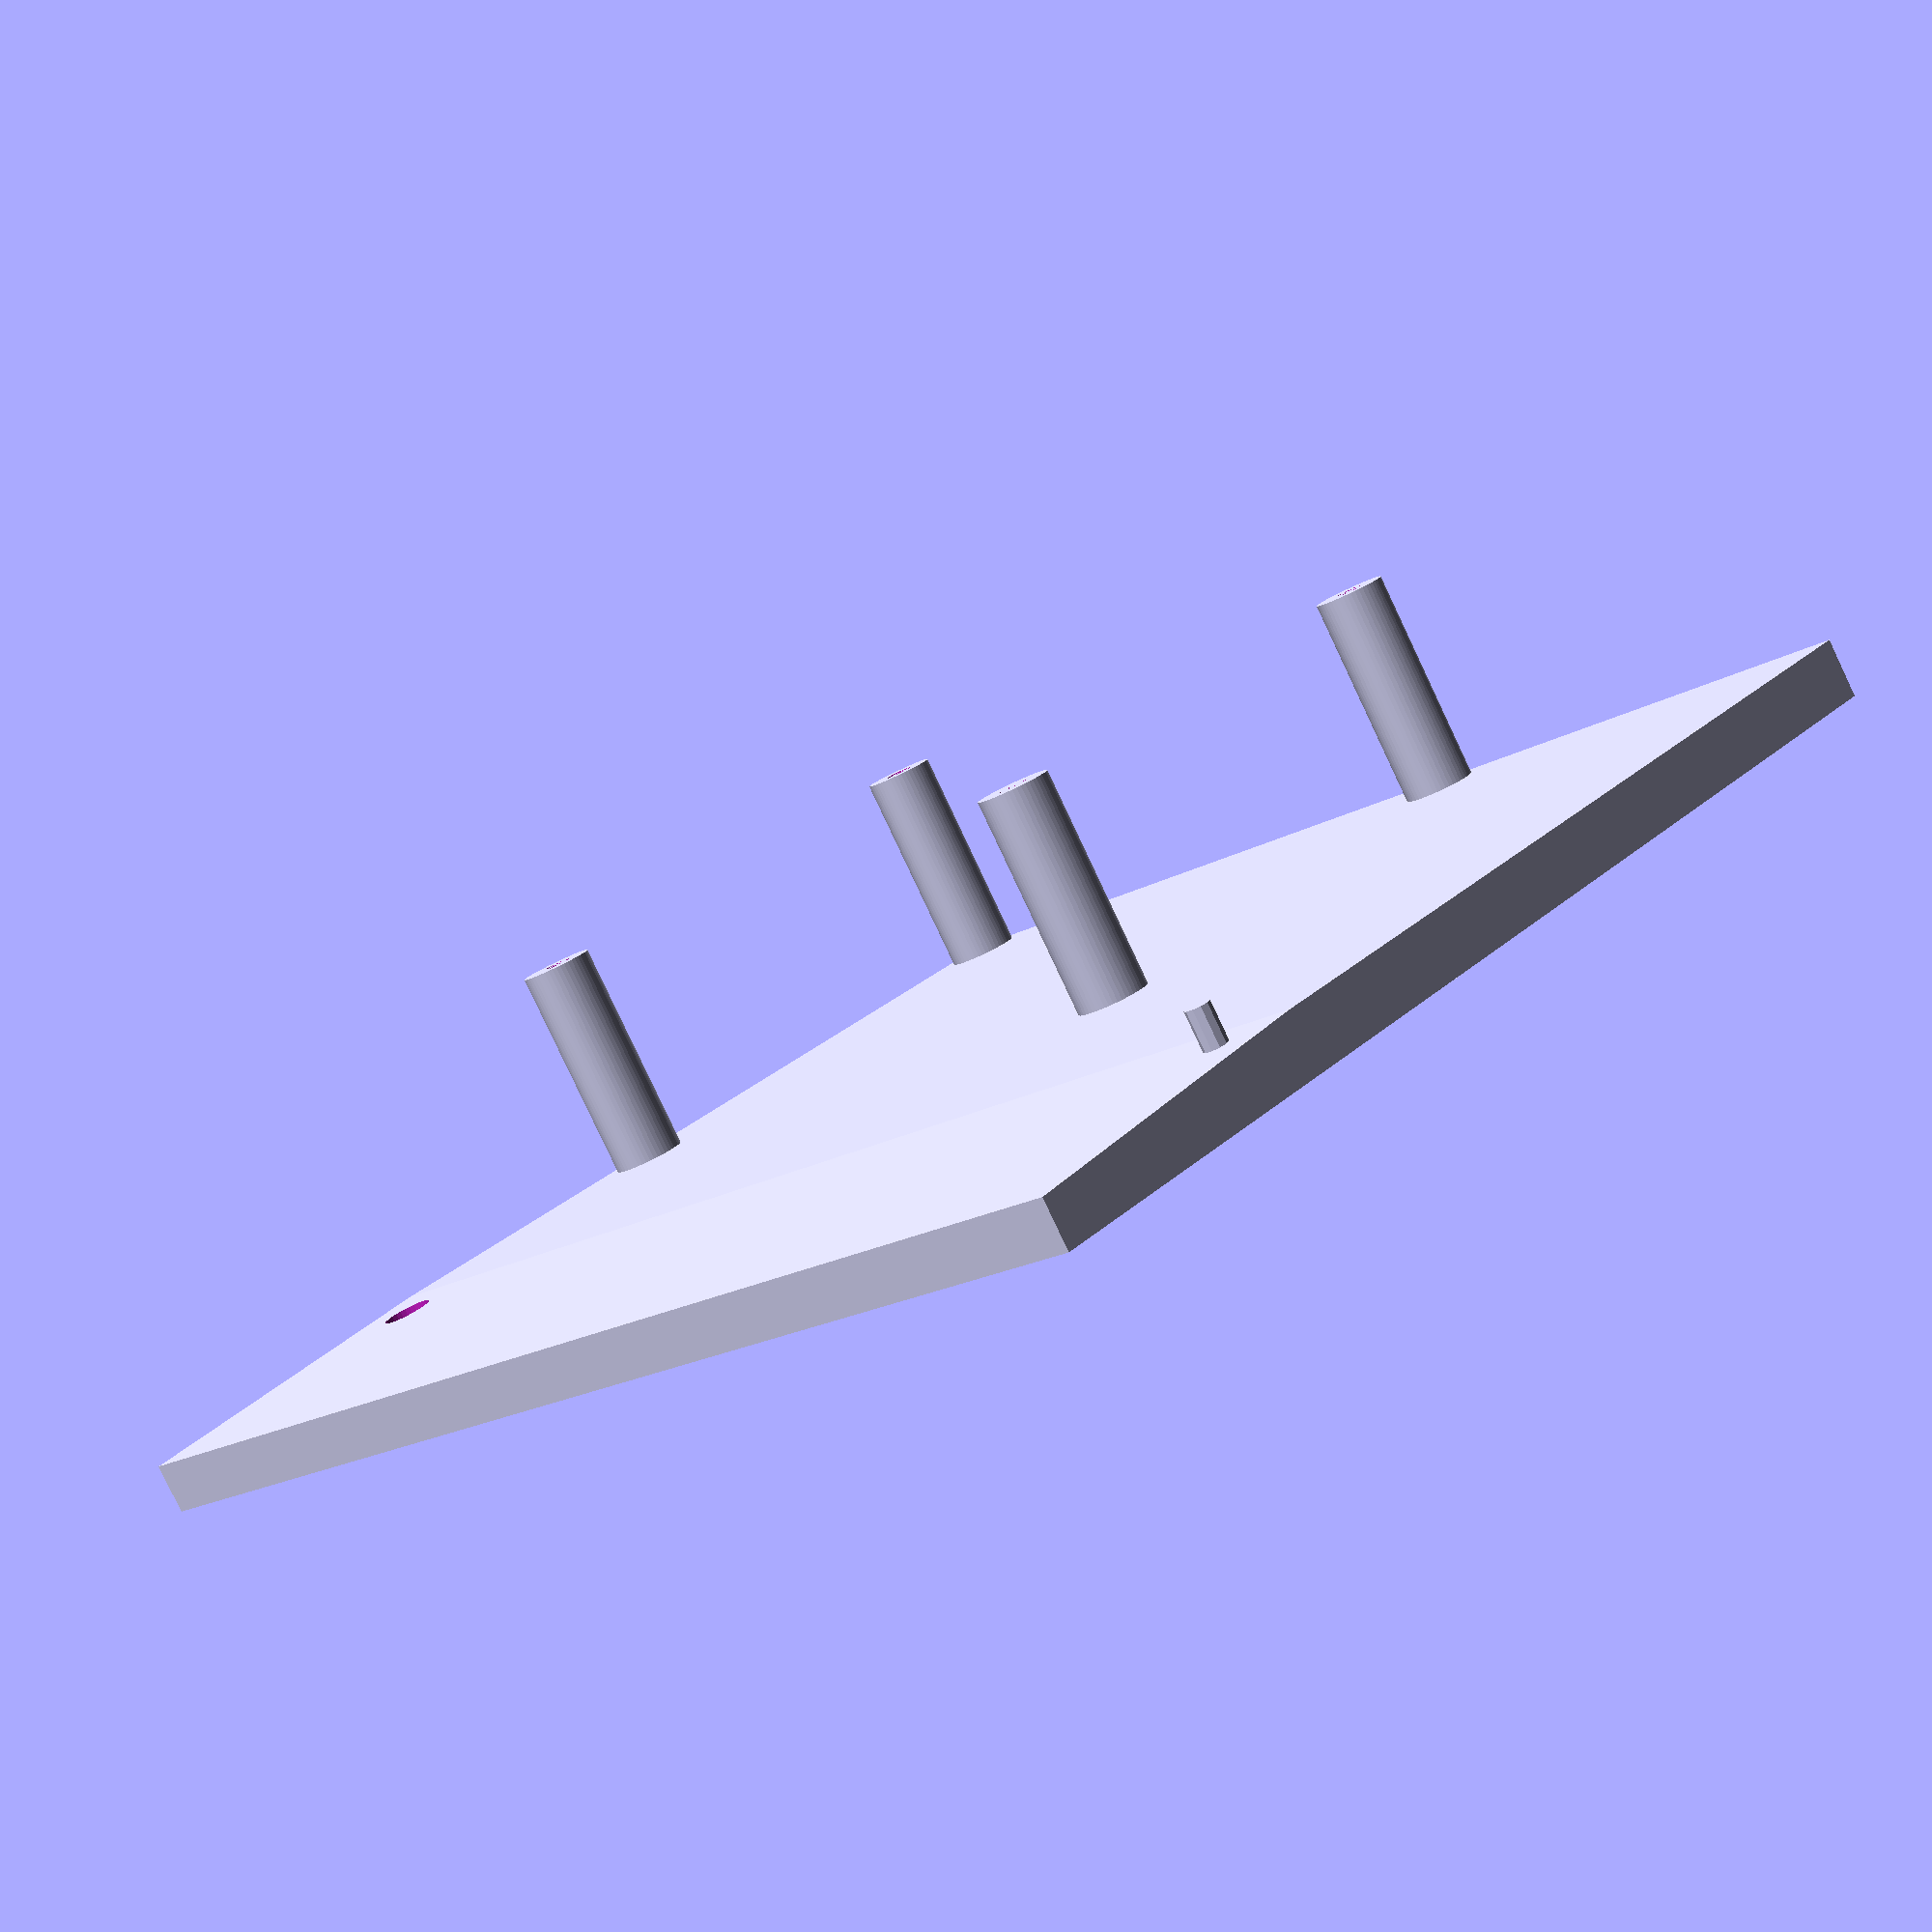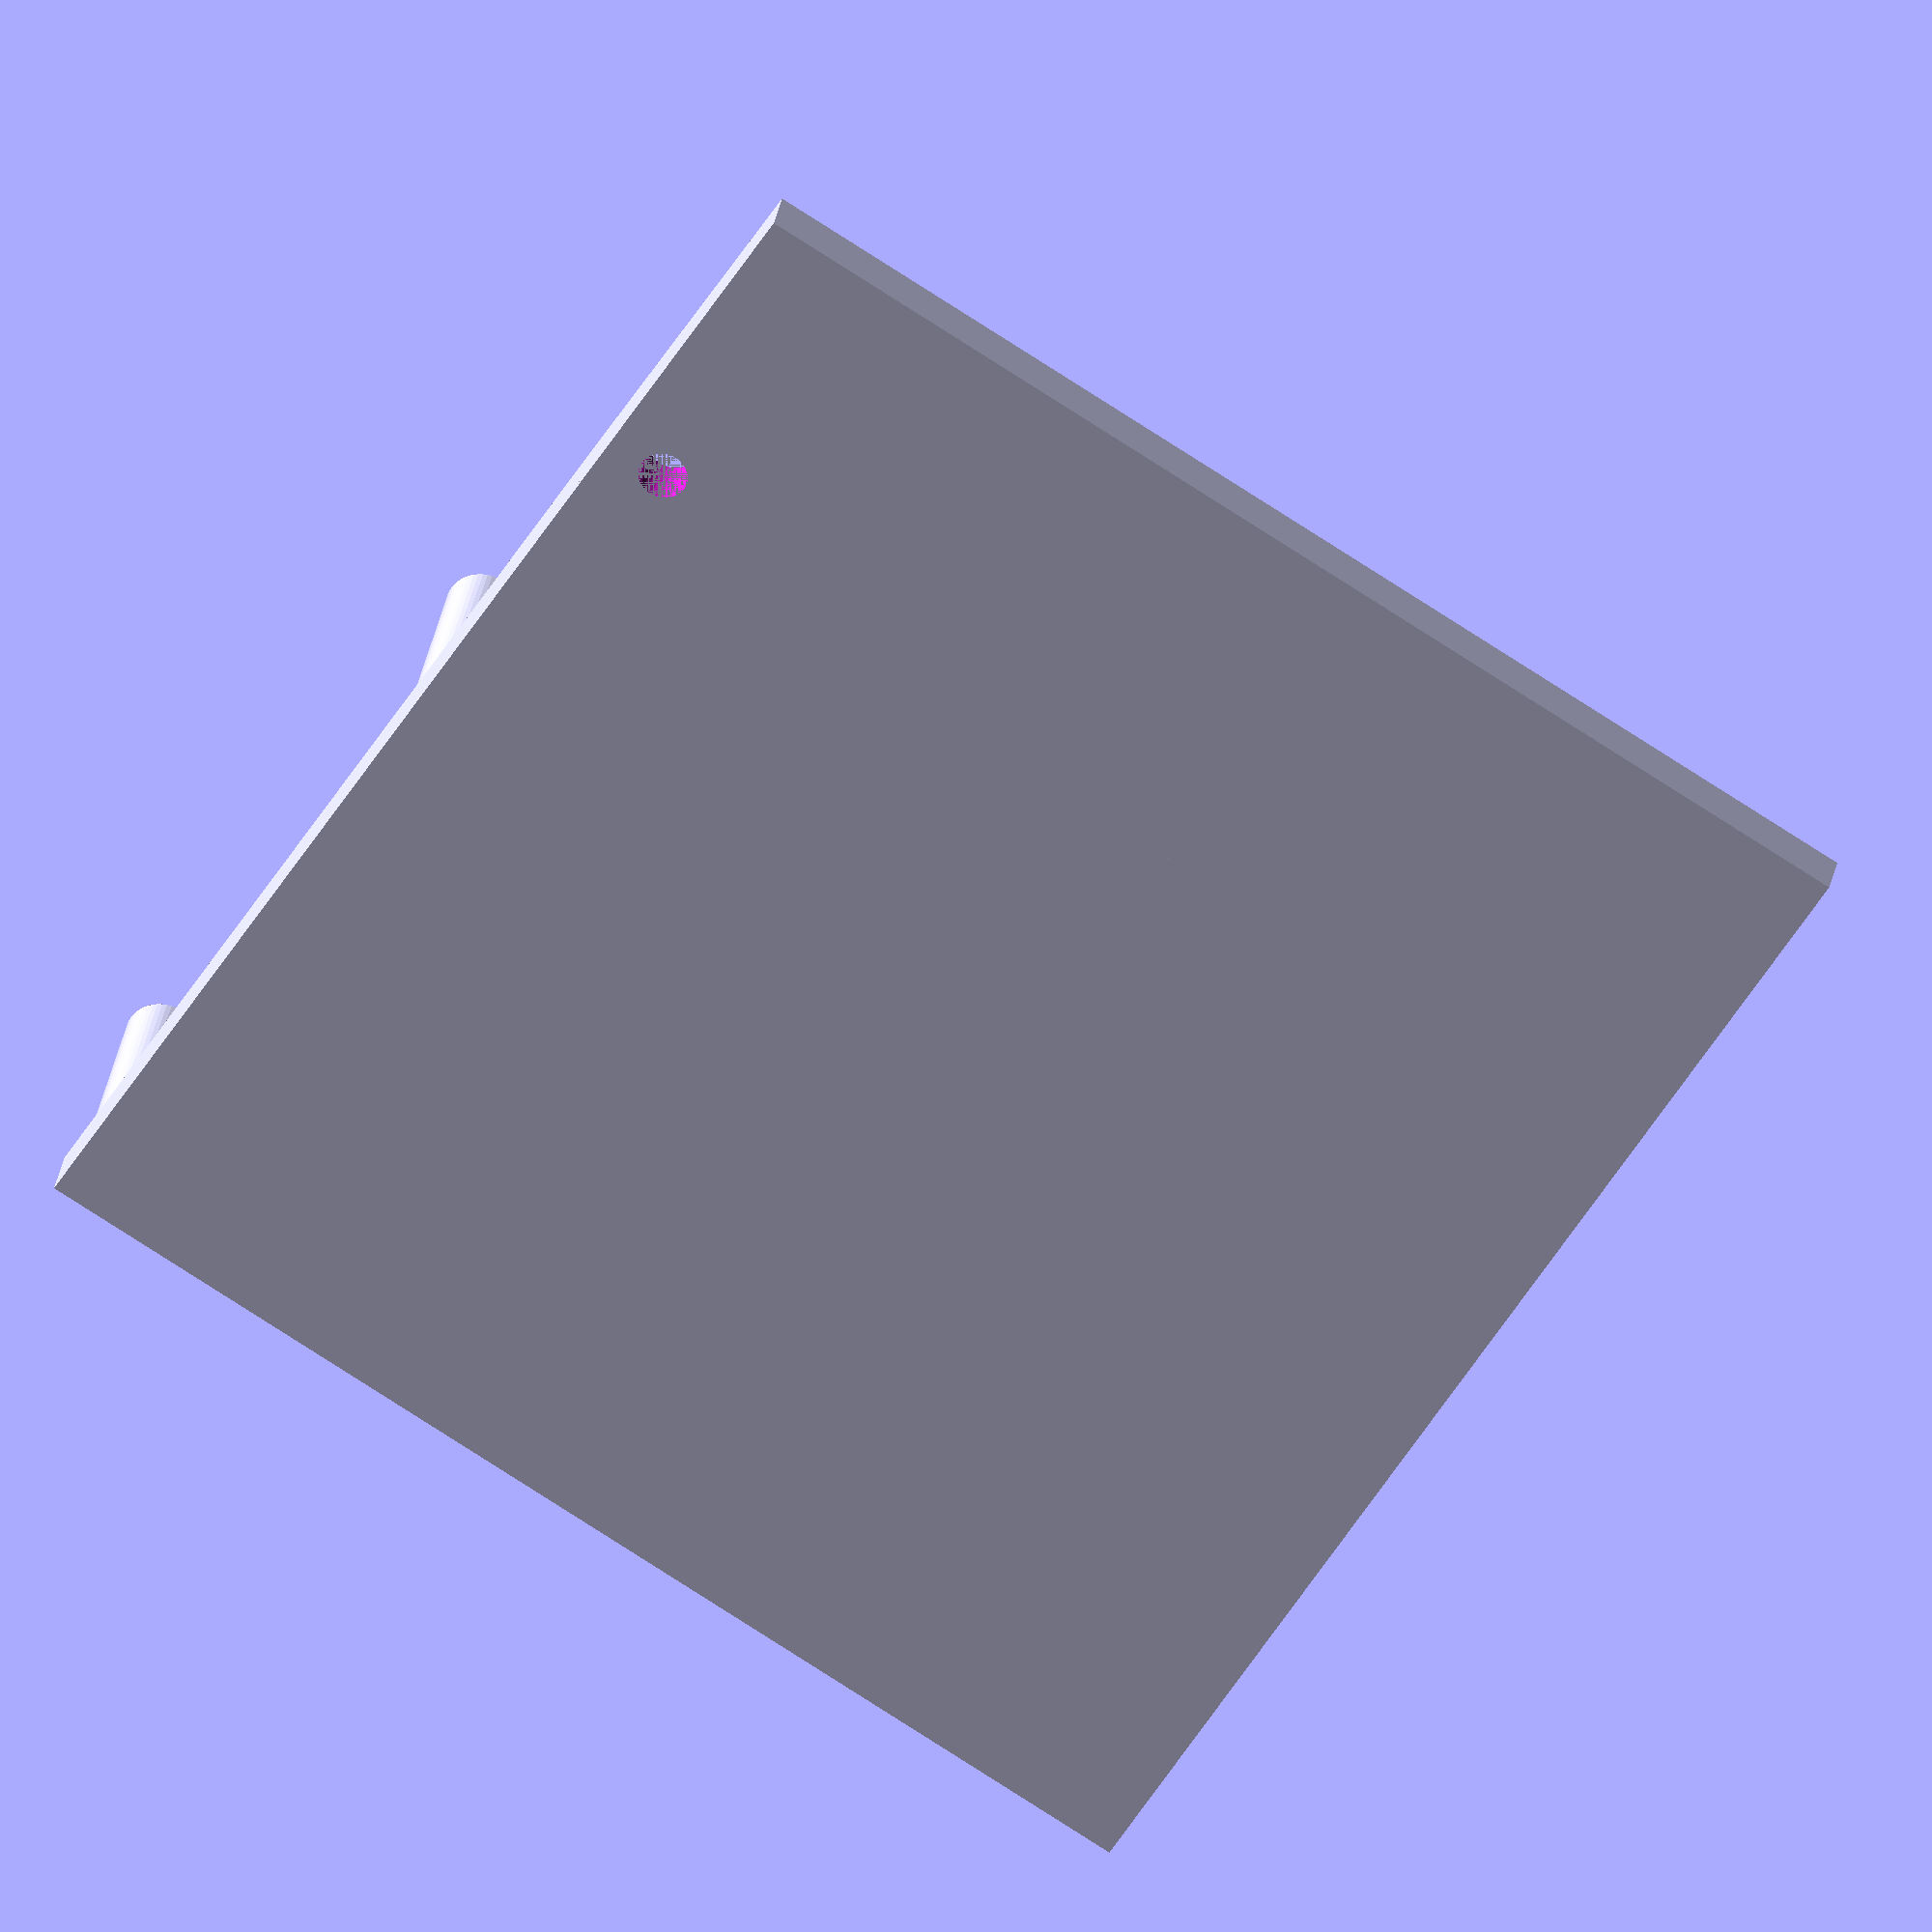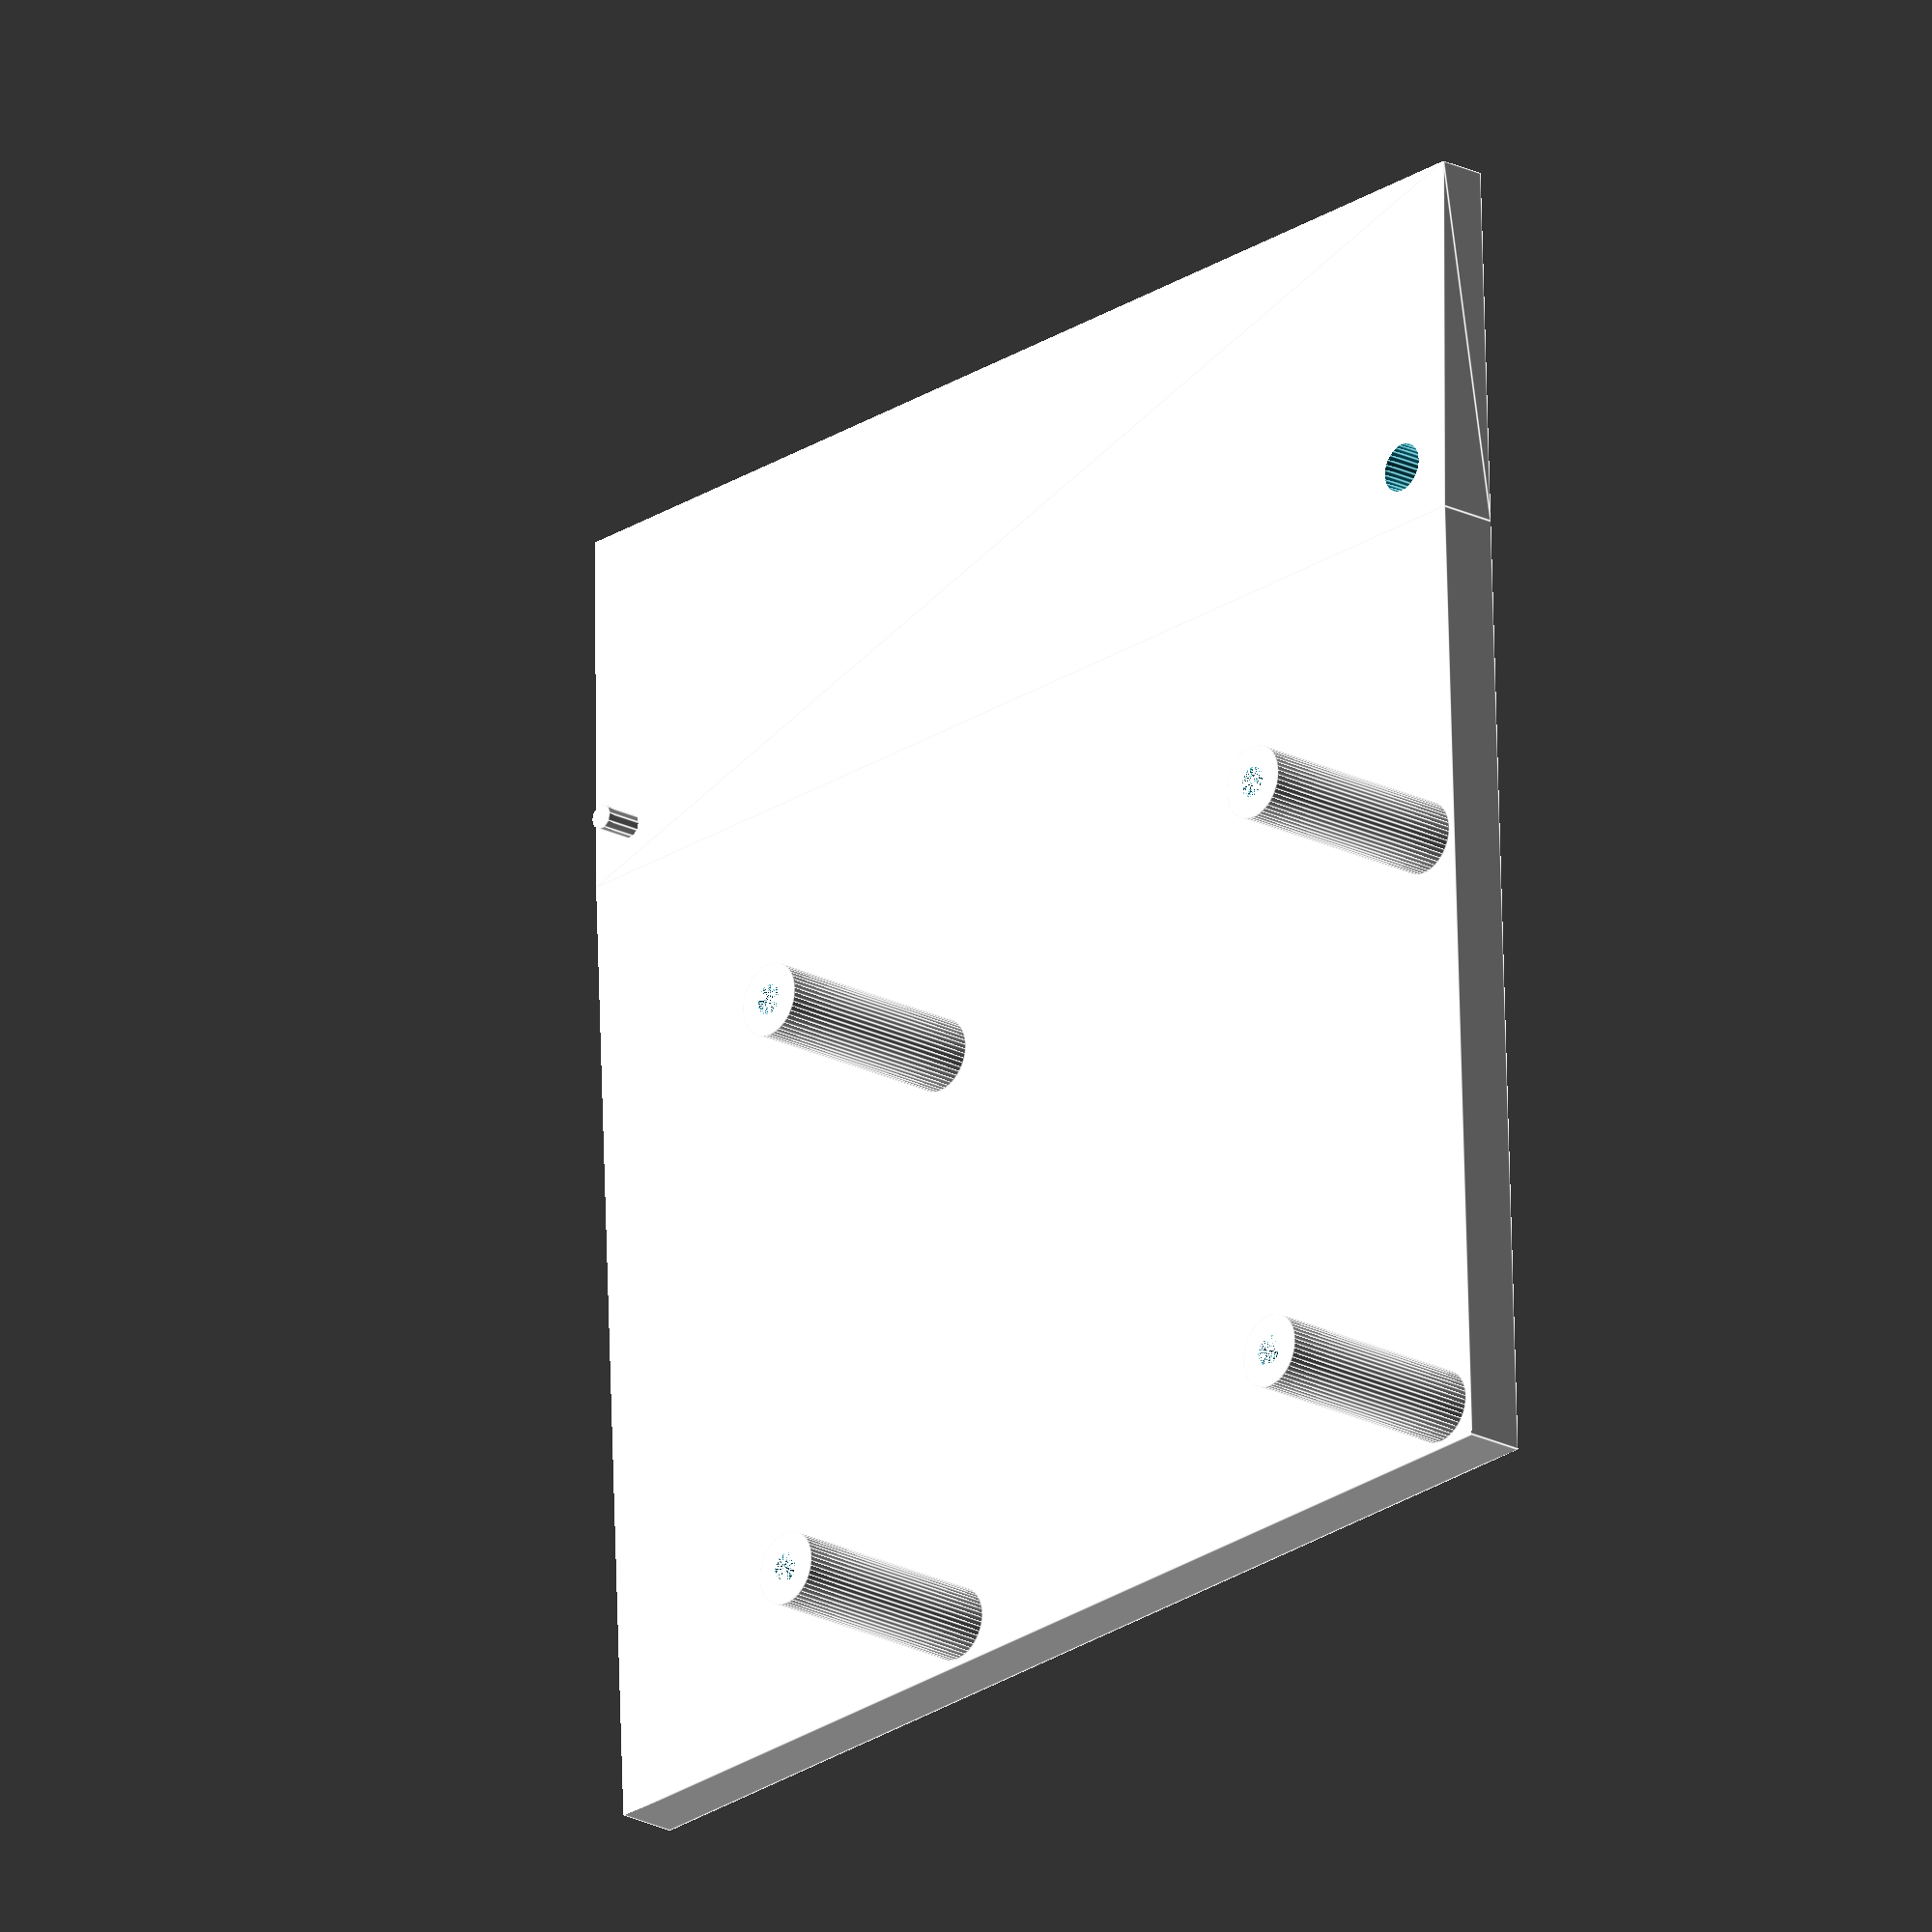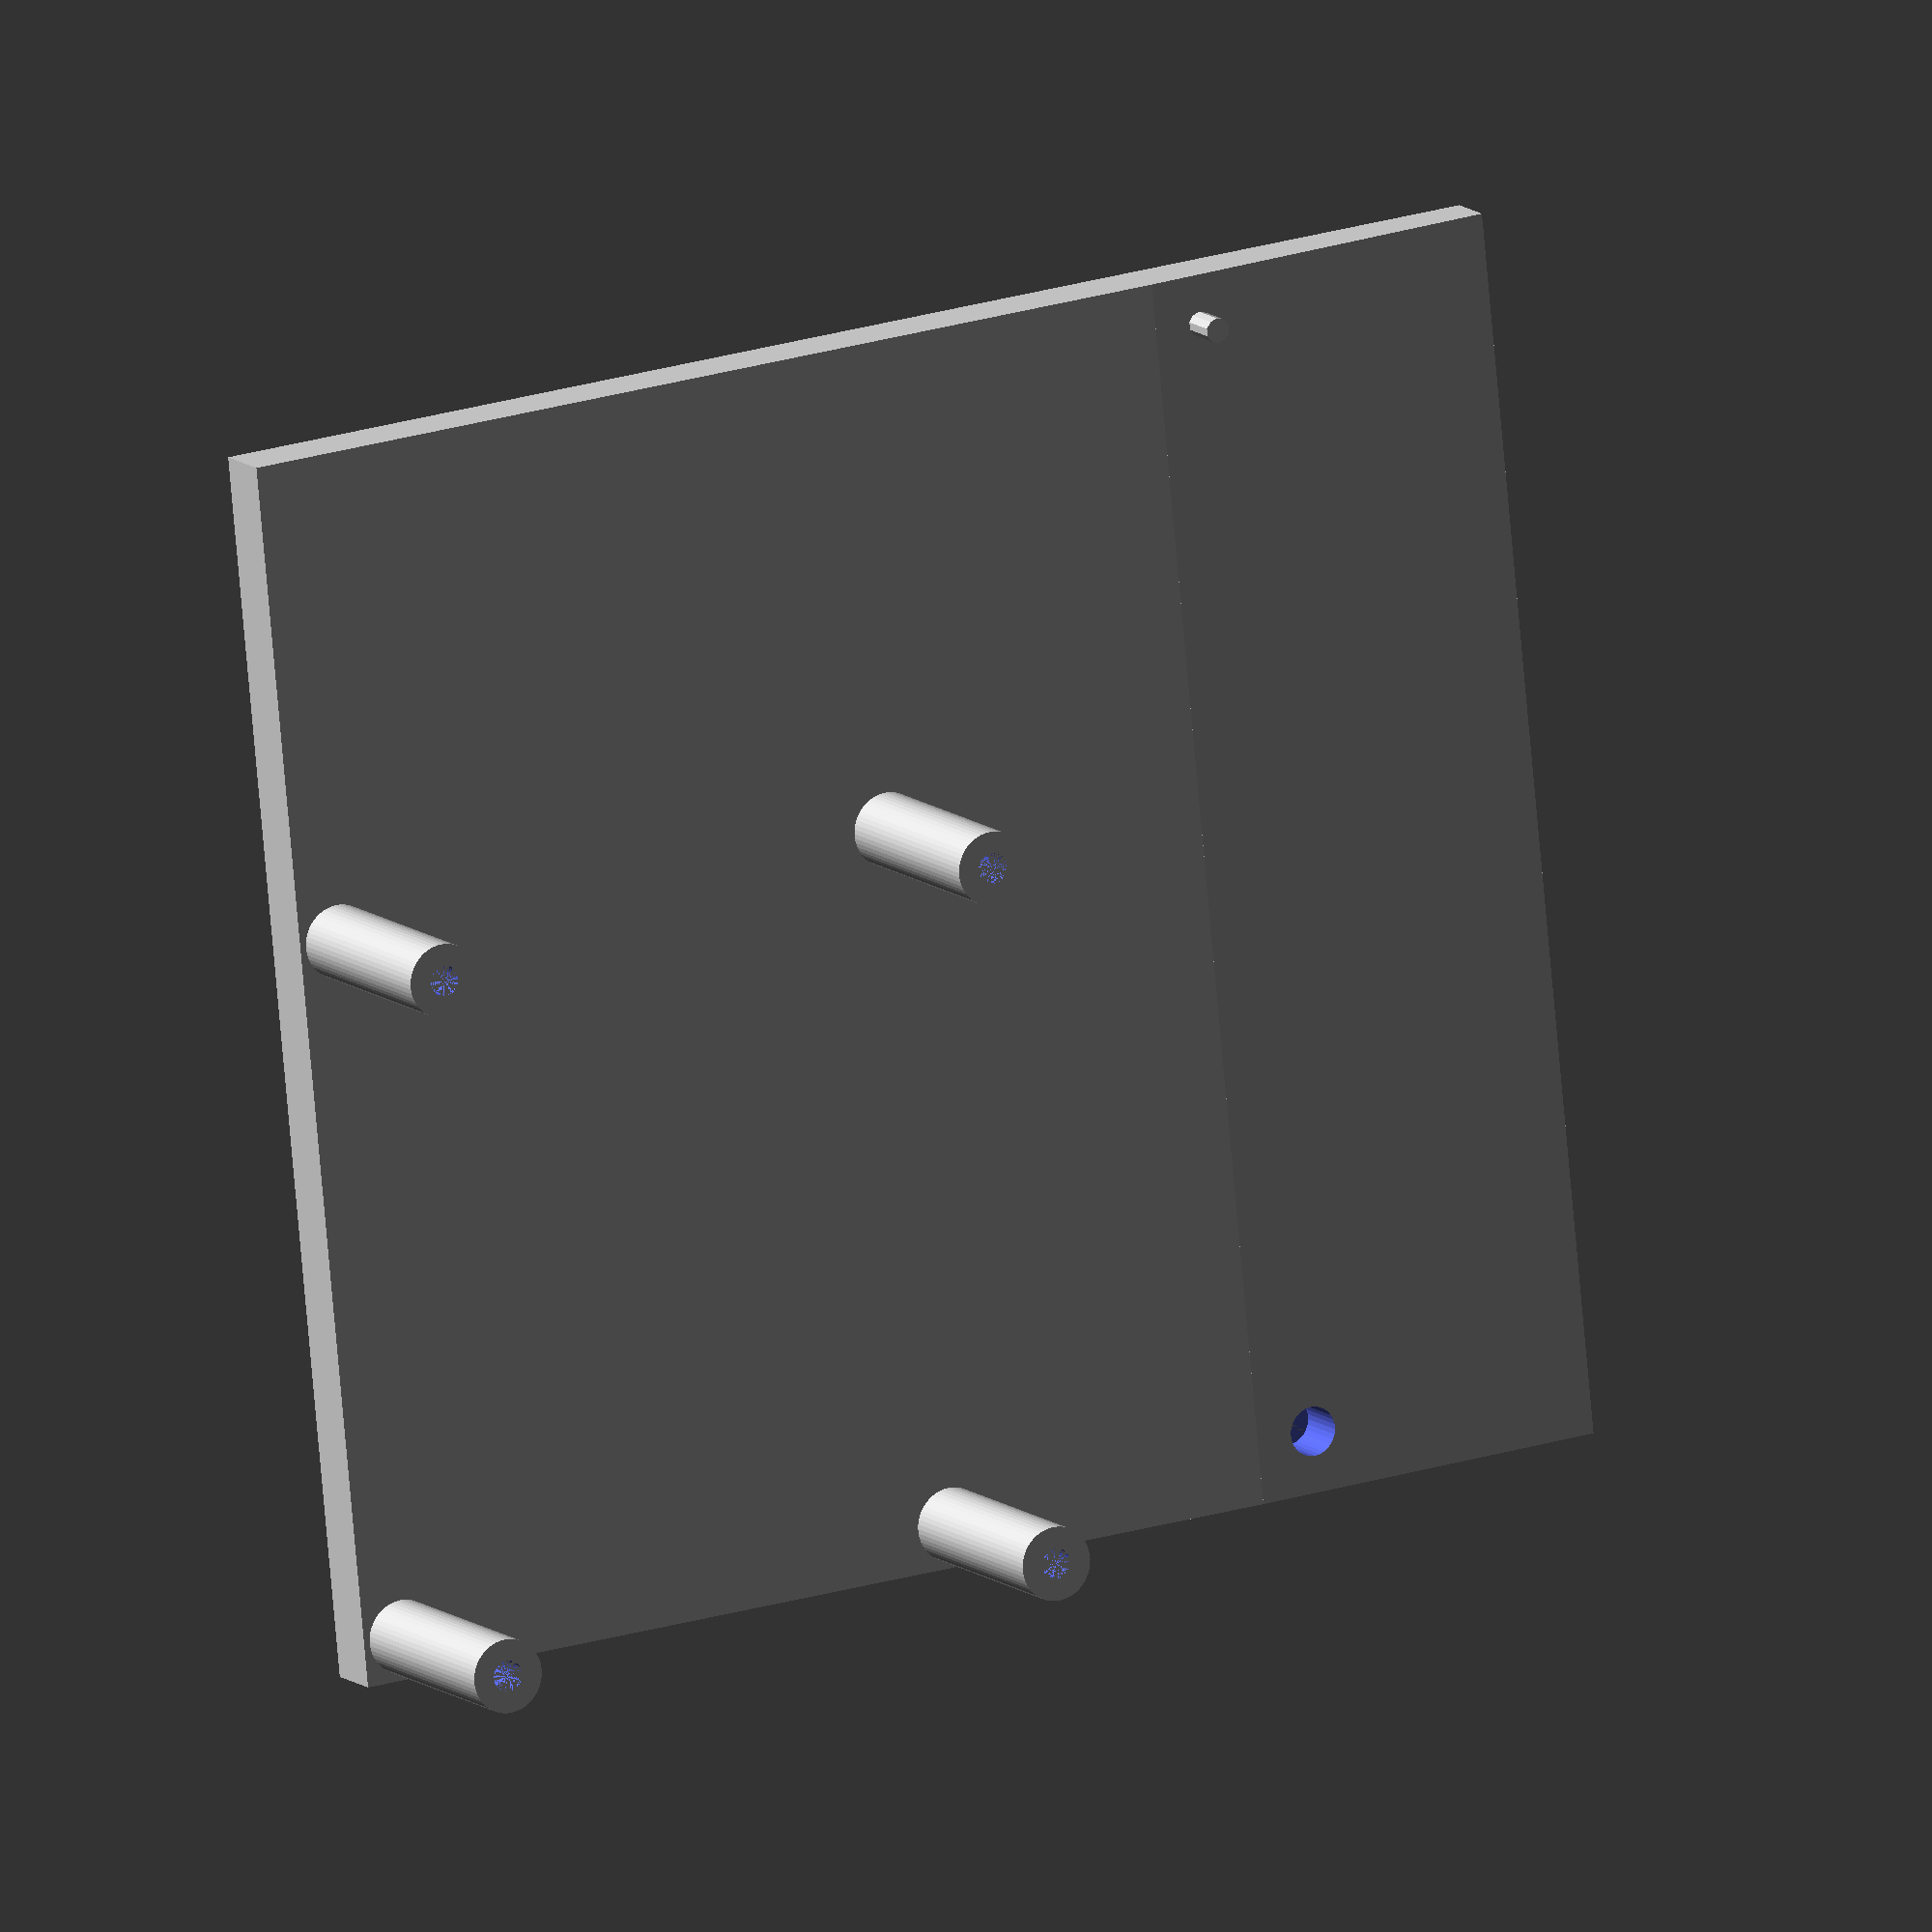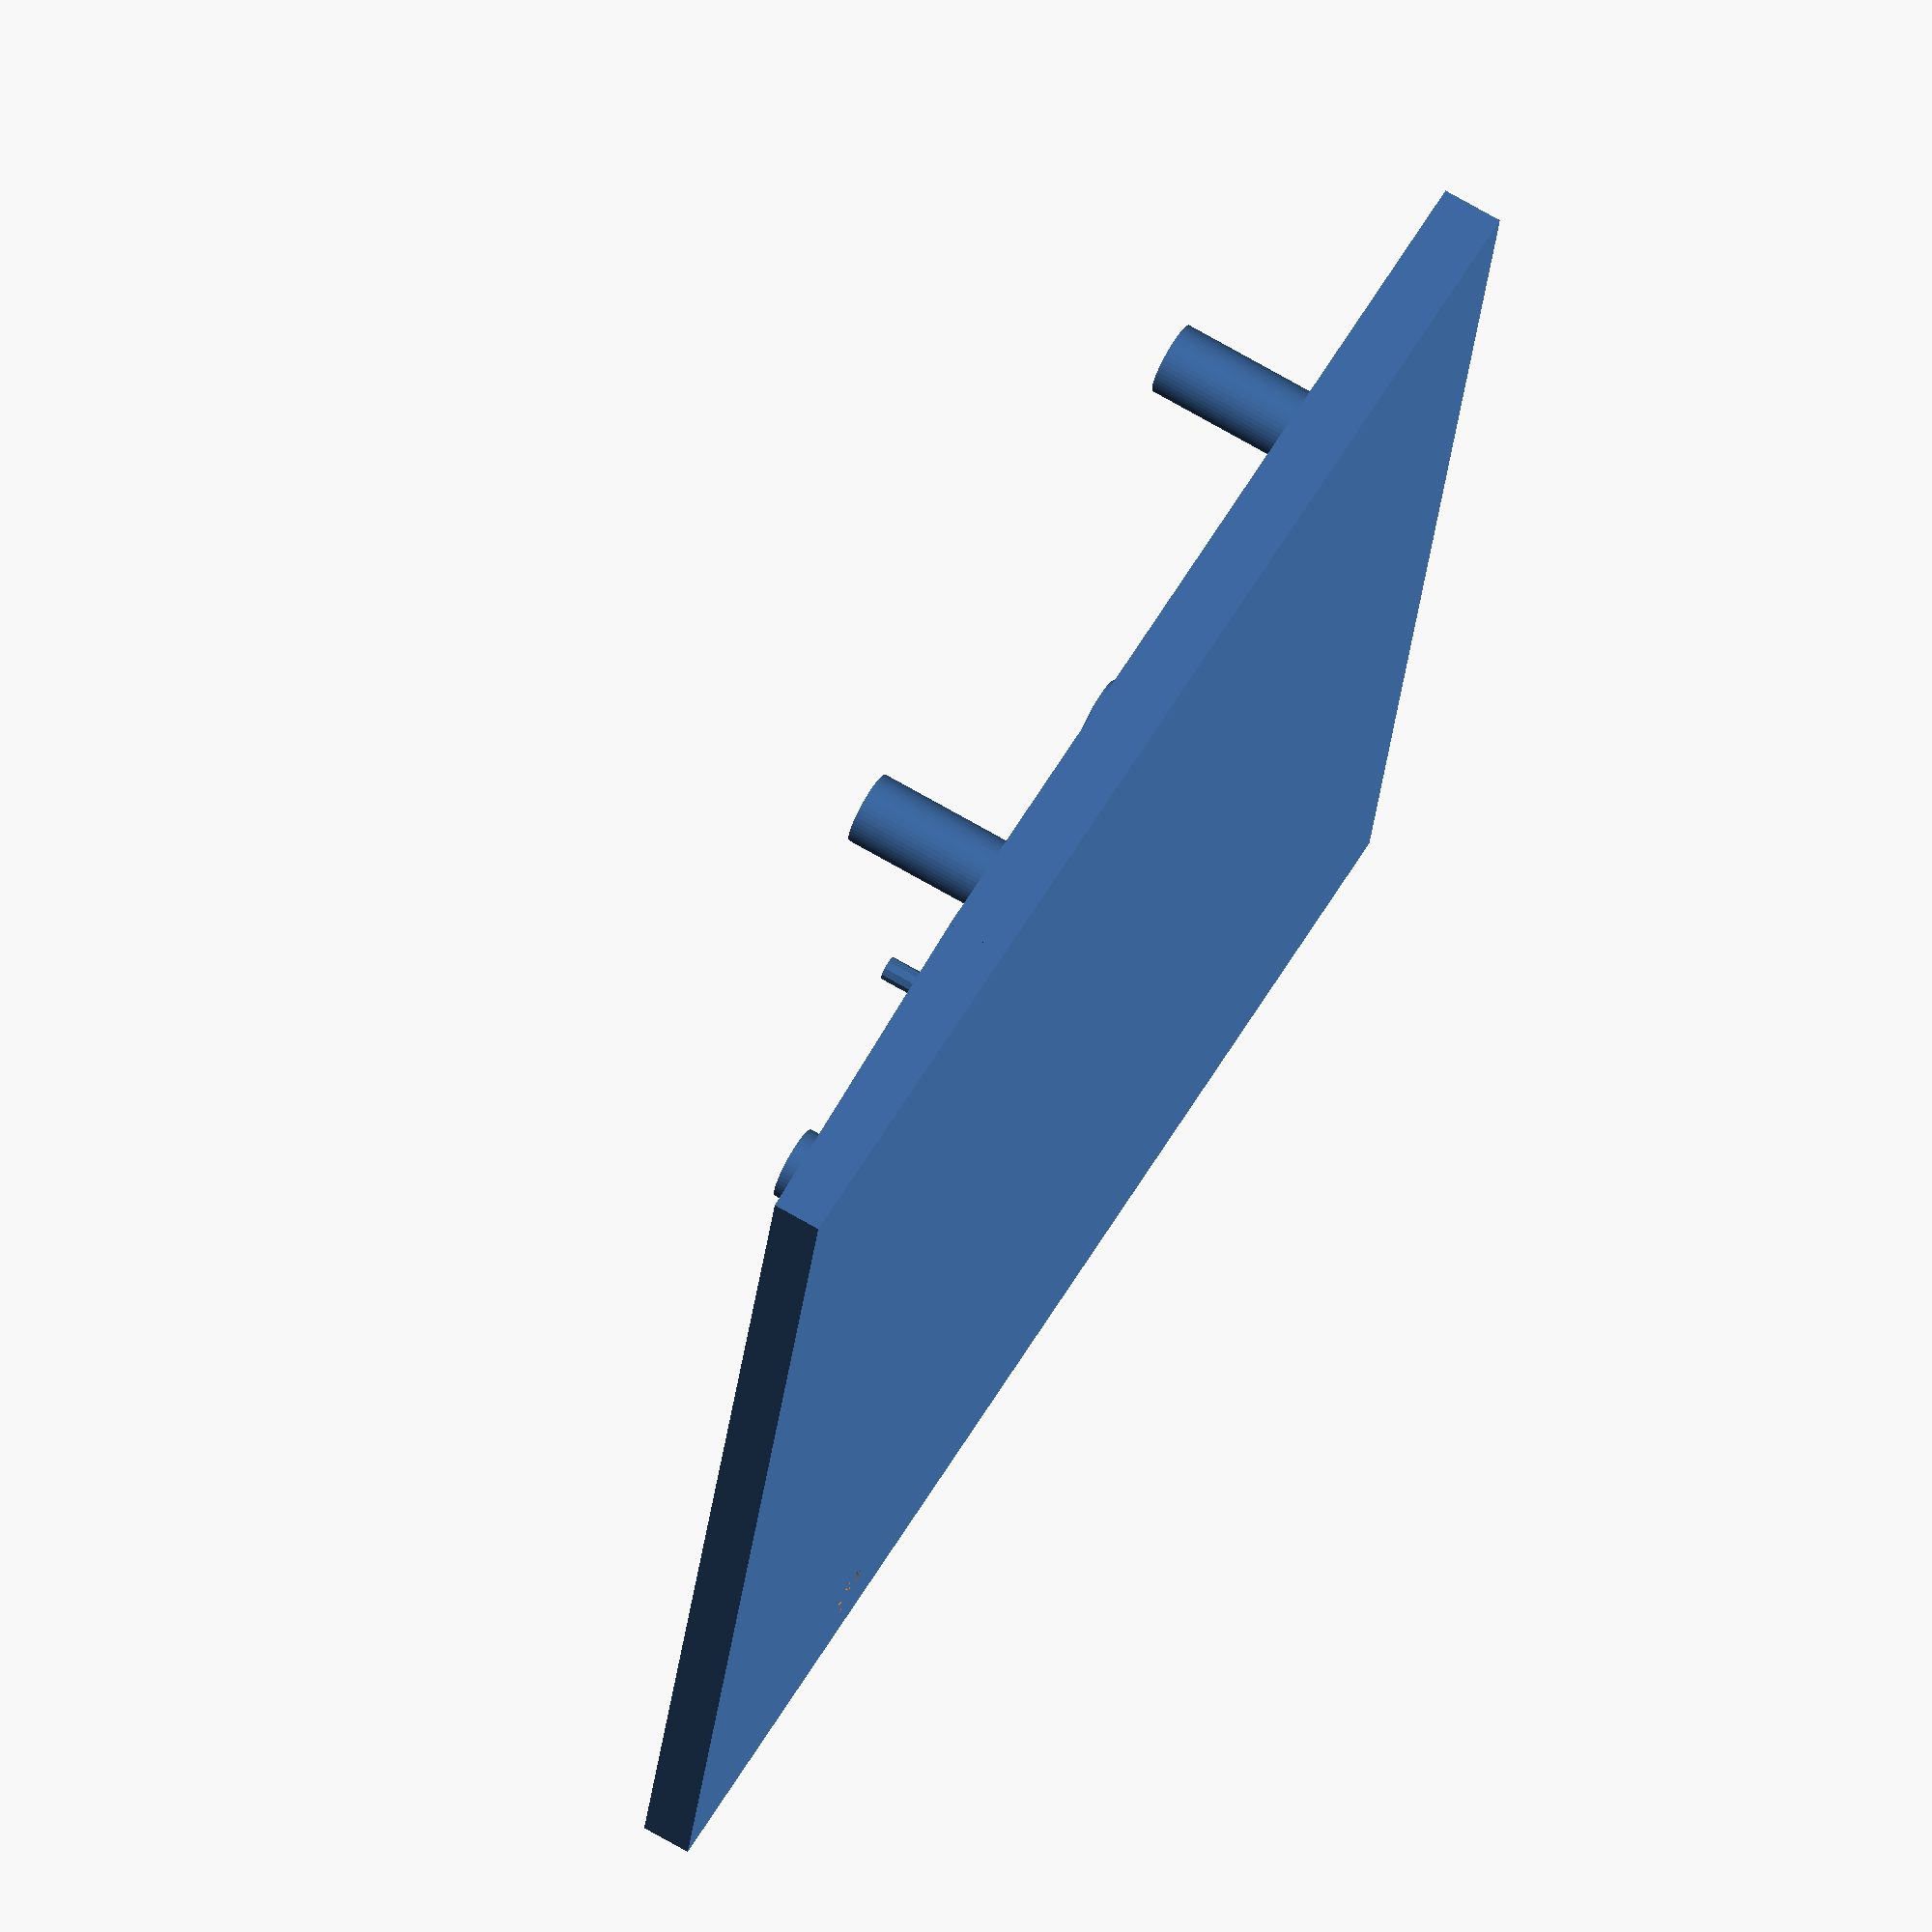
<openscad>
module Socket() {
  difference() {
    cylinder(h = 18.5, r = 3, $fn = 50);
    translate(v = [0,0,10.5]) {
        cylinder(h = 8, r = 1.25, $fn = 30);
    } 
  }
}
difference() {
    union() {
        cube(size = [100, 80, 5]);
        translate(v = [96.5, 3.5, 5]) { 
            Socket();
        }
        translate(v = [39.5, 3.5, 5]) { 
            Socket();
        }
        translate(v = [96.5, 52.5, 5]) { 
            Socket();
        }
        translate(v = [39.5, 52.5, 5]) { 
            Socket();
        }
            rotate([90,0,90]){
                linear_extrude(100) {
                    polygon([[80,0], [80,5], [110, 4], [110, 0]]);
                } 
        } 
        translate([4, 84, 4]){ 
            cylinder(h = 4, r = 1, $fn = 10);
        }
    }
    translate([95, 85, 0]) {
        cylinder(h = 5, r = 2, $fn = 30);
    } 
}

</openscad>
<views>
elev=263.3 azim=40.9 roll=154.7 proj=p view=wireframe
elev=150.5 azim=148.2 roll=350.5 proj=o view=wireframe
elev=201.1 azim=177.7 roll=132.4 proj=o view=edges
elev=349.1 azim=84.3 roll=333.3 proj=o view=solid
elev=289.5 azim=78.1 roll=120.2 proj=o view=solid
</views>
